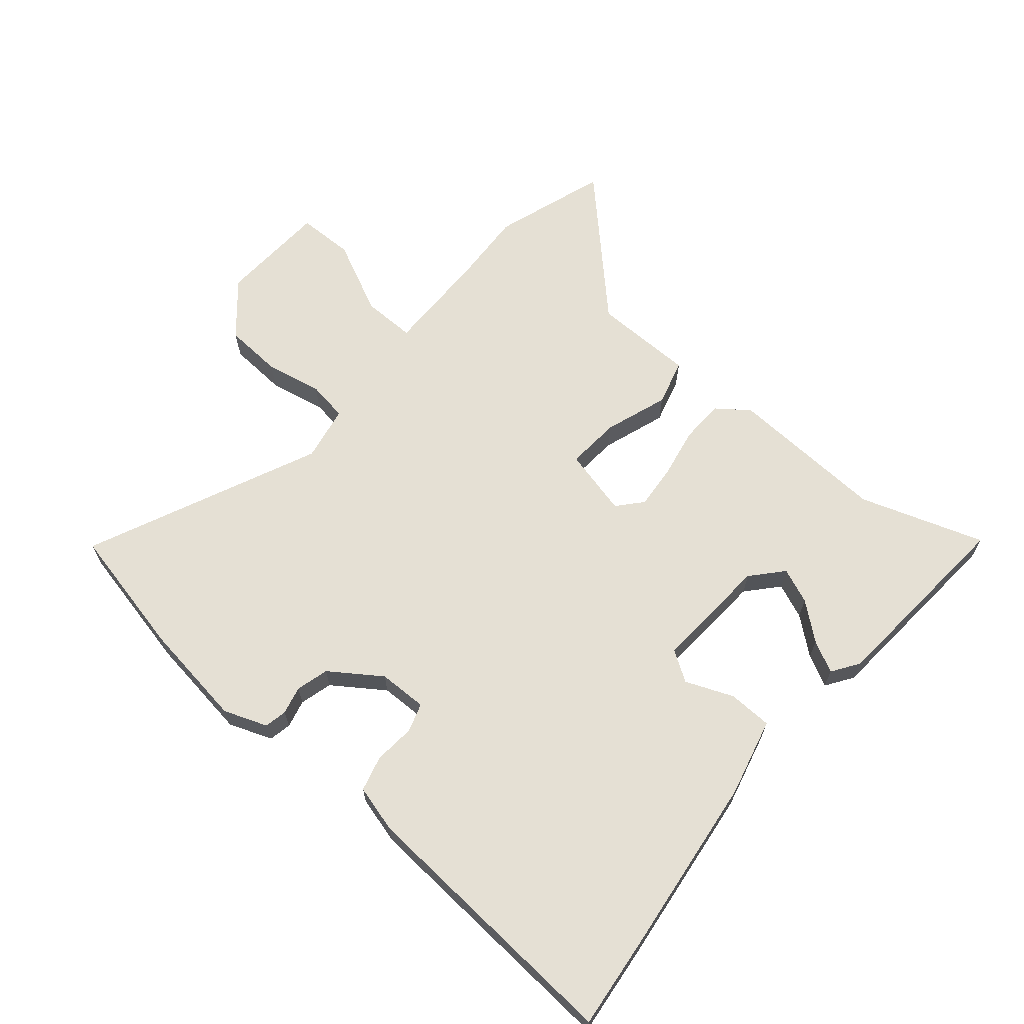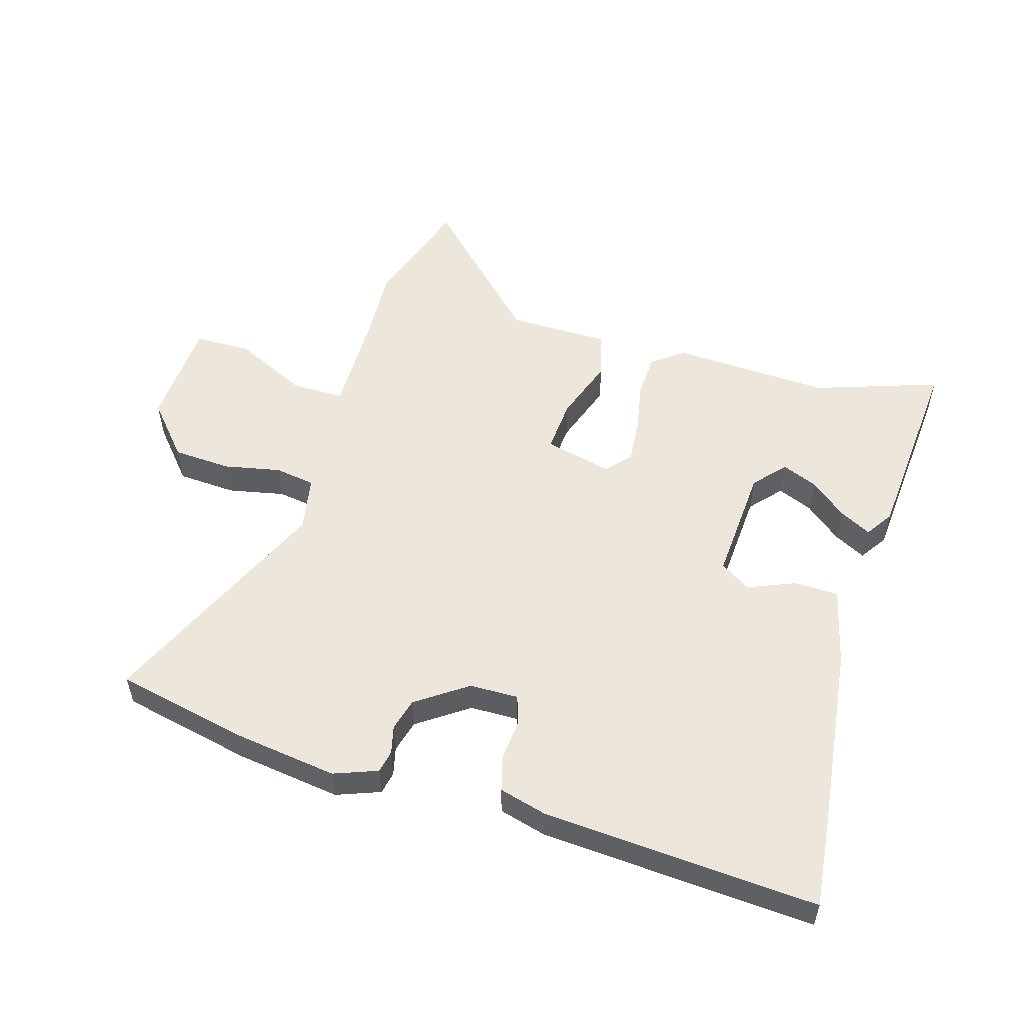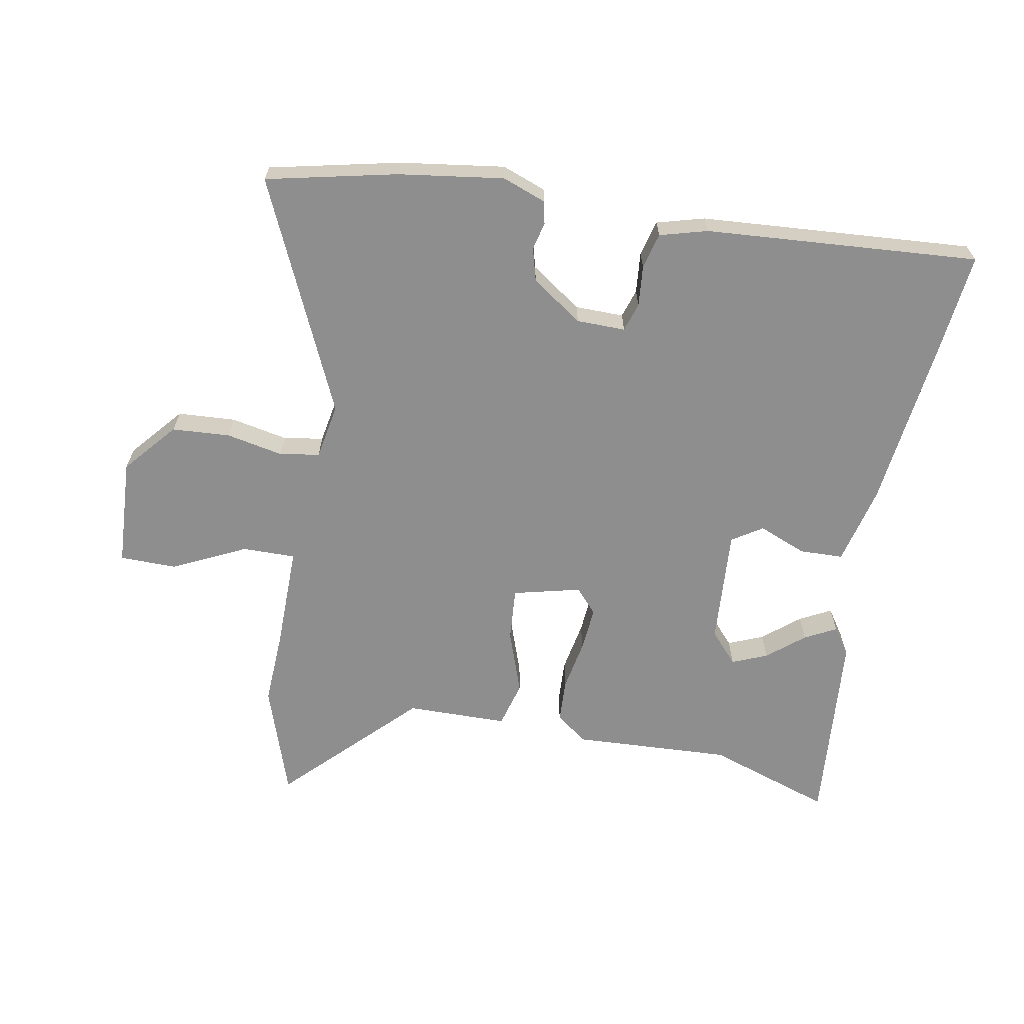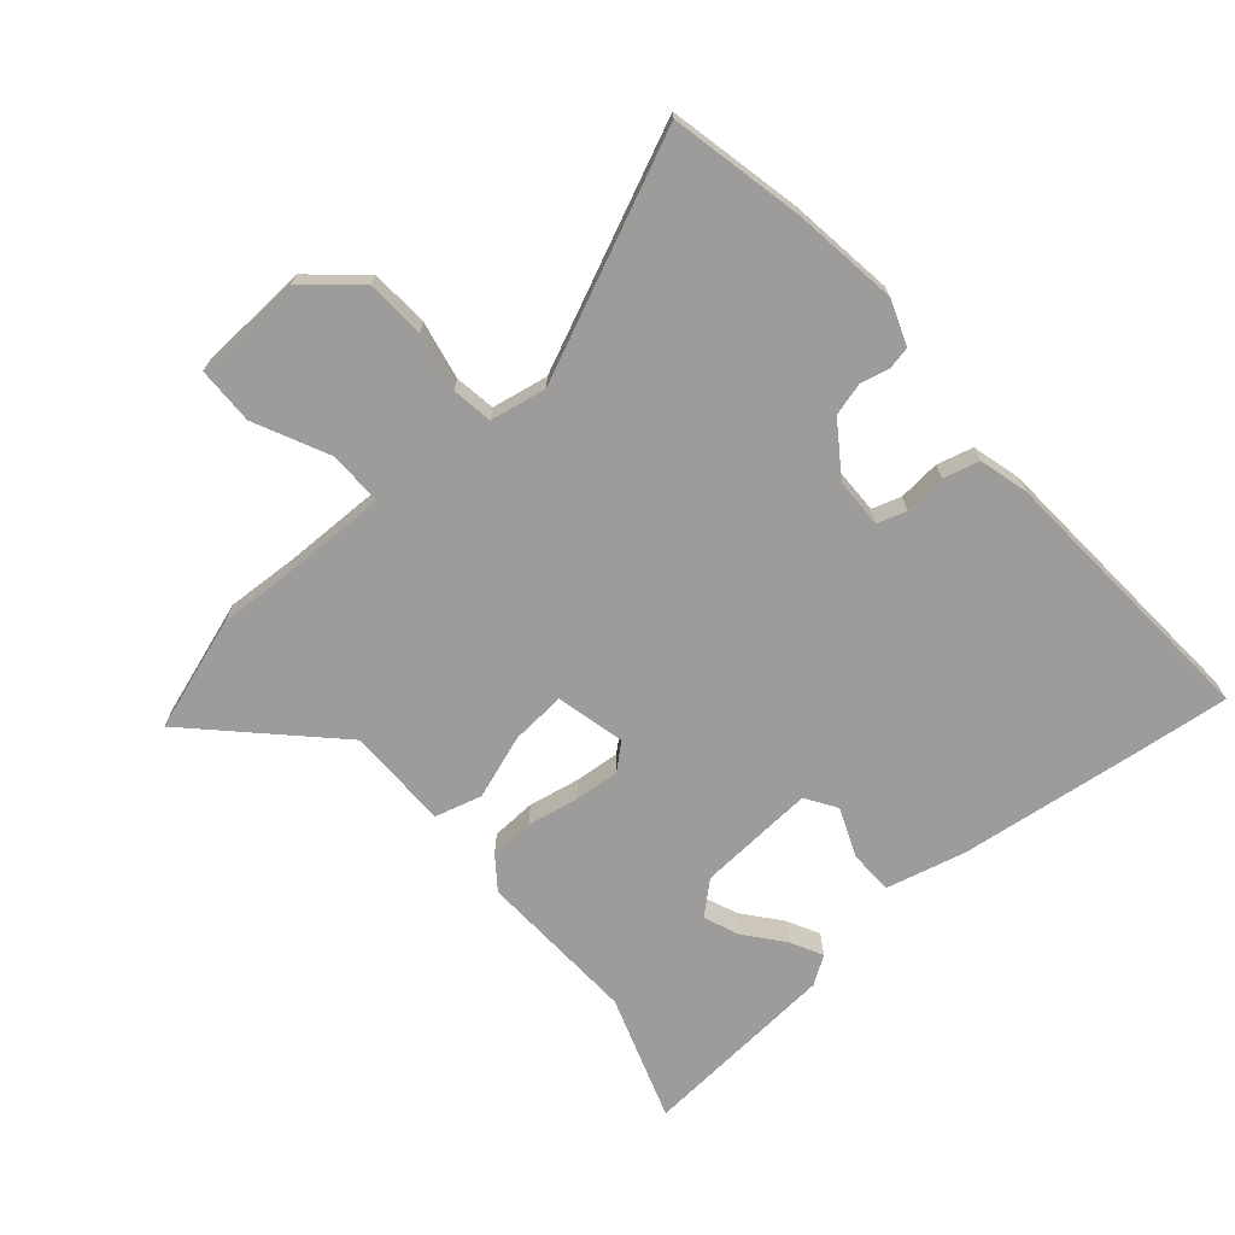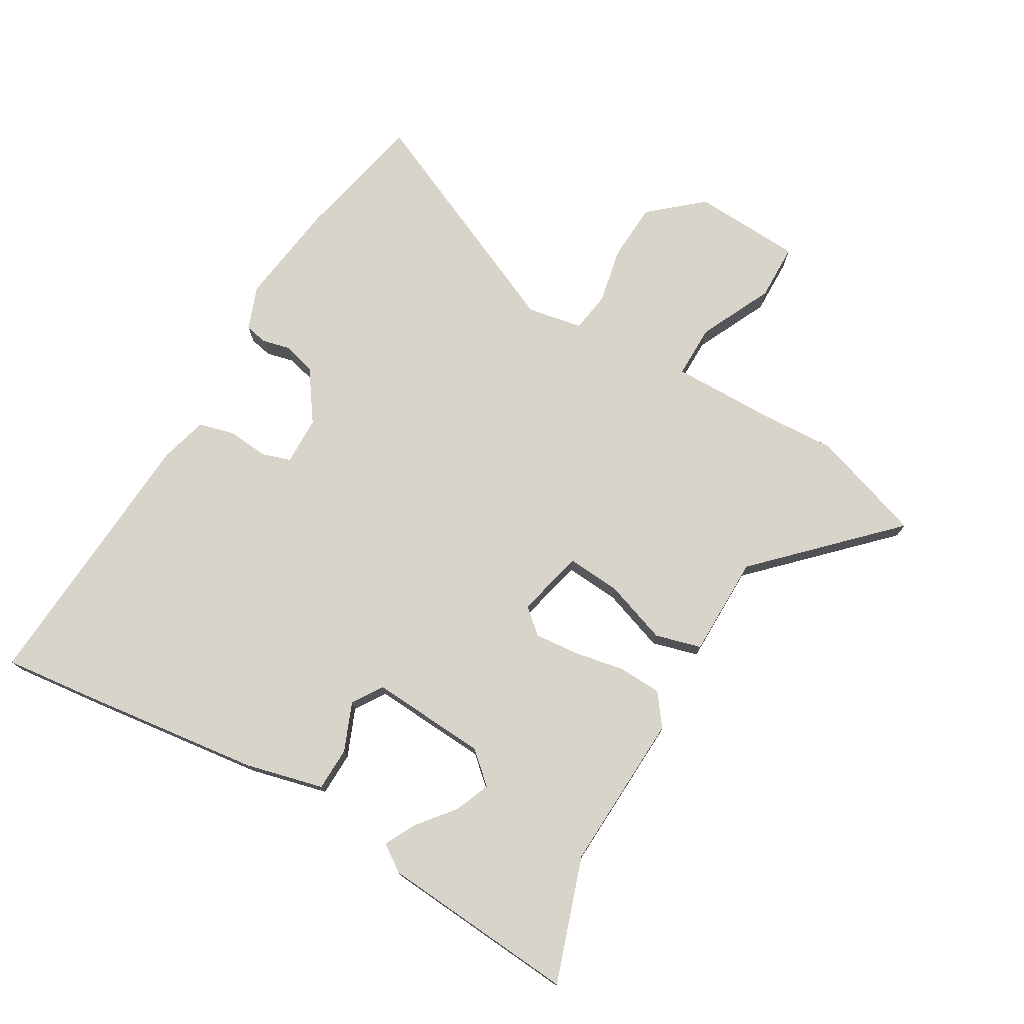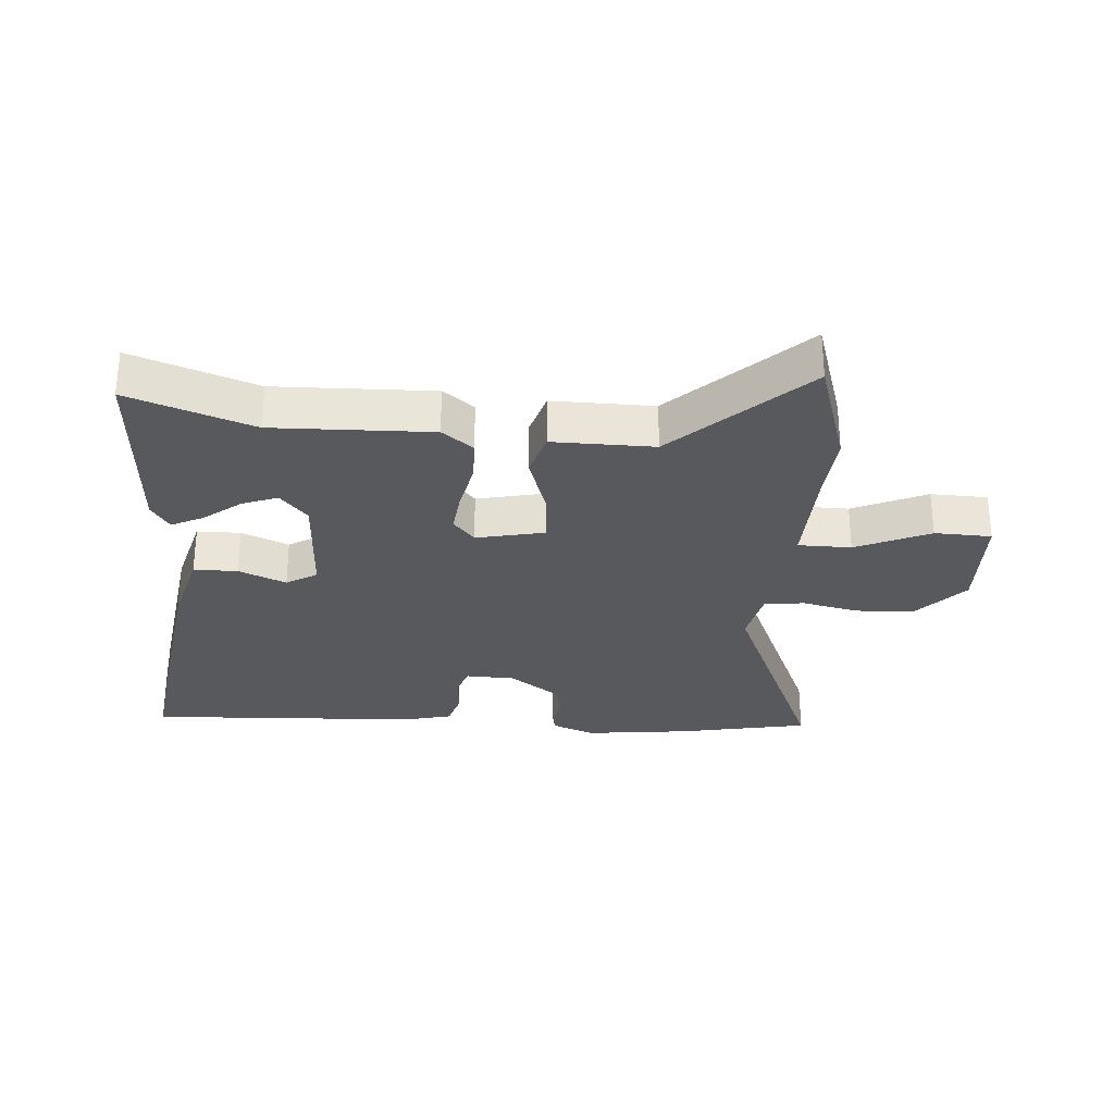
<metadata>
{"format":"obj","ext":"obj","renderer":"f3d","projection":"perspective","resolution":1024,"background":"white","views":[{"elev":65.7,"azim":-140.7,"up":"+Y"},{"elev":53.8,"azim":-164.4,"up":"+Y"},{"elev":-65.0,"azim":168.9,"up":"+Y"},{"elev":-70.1,"azim":129.7,"up":"+Y"},{"elev":75.5,"azim":-60.8,"up":"+Y"},{"elev":-29.1,"azim":-6.3,"up":"+Y"}]}
</metadata>
<code>
v 0.445 0.07 0.657
v 0.508 0.07 0.478
v 0.504 0.07 0.362
v 0.505 0.07 0.192
v 0.59 0.07 0.194
v 0.706 0.07 0.252
v 0.797 0.07 0.252
v 0.809 0.07 0.078
v 0.739 0.07 -0.006
v 0.646 0.07 -0.013
v 0.555 0.07 0.004
v 0.491 0.07 -0.007
v 0.476 0.07 -0.096
v 0.649 0.07 -0.465
v 0.441 0.07 -0.514
v 0.273 0.07 -0.54
v 0.203 0.07 -0.515
v 0.195 0.07 -0.479
v 0.205 0.07 -0.434
v 0.19 0.07 -0.382
v 0.108 0.07 -0.327
v 0.03 0.07 -0.327
v 0.016 0.07 -0.373
v 0.023 0.07 -0.439
v 0.009 0.07 -0.496
v -0.067 0.07 -0.518
v -0.505 0.07 -0.555
v -0.491 0.07 -0.407
v -0.46 0.07 -0.117
v -0.431 0.07 0.009
v -0.361 0.07 0.012
v -0.284 0.07 -0.018
v -0.236 0.07 0.014
v -0.251 0.07 0.2
v -0.296 0.07 0.249
v -0.352 0.07 0.225
v -0.41 0.07 0.176
v -0.46 0.07 0.149
v -0.49 0.07 0.192
v -0.52 0.07 0.506
v -0.32 0.07 0.442
v -0.067 0.07 0.458
v -0.016 0.07 0.421
v -0.012 0.07 0.351
v -0.026 0.07 0.27
v -0.031 0.07 0.199
v 0.004 0.07 0.16
v 0.112 0.07 0.188
v 0.104 0.07 0.274
v 0.067 0.07 0.375
v 0.086 0.07 0.449
v 0.248 0.07 0.453
v 0.445 0 0.657
v 0.508 0 0.478
v 0.504 0 0.362
v 0.505 0 0.192
v 0.59 0 0.194
v 0.706 0 0.252
v 0.797 0 0.252
v 0.809 0 0.078
v 0.739 0 -0.006
v 0.646 0 -0.013
v 0.555 0 0.004
v 0.491 0 -0.007
v 0.476 0 -0.096
v 0.649 0 -0.465
v 0.441 0 -0.514
v 0.273 0 -0.54
v 0.203 0 -0.515
v 0.195 0 -0.479
v 0.205 0 -0.434
v 0.19 0 -0.382
v 0.108 0 -0.327
v 0.03 0 -0.327
v 0.016 0 -0.373
v 0.023 0 -0.439
v 0.009 0 -0.496
v -0.067 0 -0.518
v -0.505 0 -0.555
v -0.491 0 -0.407
v -0.46 0 -0.117
v -0.431 0 0.009
v -0.361 0 0.012
v -0.284 0 -0.018
v -0.236 0 0.014
v -0.251 0 0.2
v -0.296 0 0.249
v -0.352 0 0.225
v -0.41 0 0.176
v -0.46 0 0.149
v -0.49 0 0.192
v -0.52 0 0.506
v -0.32 0 0.442
v -0.067 0 0.458
v -0.016 0 0.421
v -0.012 0 0.351
v -0.026 0 0.27
v -0.031 0 0.199
v 0.004 0 0.16
v 0.112 0 0.188
v 0.104 0 0.274
v 0.067 0 0.375
v 0.086 0 0.449
v 0.248 0 0.453
f 49 50 51 52
f 48 49 52 1
f 42 43 44 45
f 41 42 45 46
f 40 41 46 47
f 36 37 38 39
f 35 36 39 40
f 34 35 40 47
f 29 30 31 32
f 27 28 29 32
f 27 32 33
f 26 27 33
f 23 24 25 26
f 22 23 26 33
f 21 22 33 34
f 16 17 18 19
f 16 19 20
f 13 14 15 16
f 12 13 16 20
f 8 9 10 11
f 8 11 12
f 5 6 7 8
f 4 5 8 12
f 3 4 12 20
f 48 1 2 3
f 20 21 34 47
f 20 47 48
f 3 20 48
f 104 103 102 101
f 53 104 101 100
f 97 96 95 94
f 98 97 94 93
f 99 98 93 92
f 91 90 89 88
f 92 91 88 87
f 99 92 87 86
f 84 83 82 81
f 84 81 80 79
f 85 84 79
f 85 79 78
f 78 77 76 75
f 85 78 75 74
f 86 85 74 73
f 71 70 69 68
f 72 71 68
f 68 67 66 65
f 72 68 65 64
f 63 62 61 60
f 64 63 60
f 60 59 58 57
f 64 60 57 56
f 72 64 56 55
f 55 54 53 100
f 99 86 73 72
f 100 99 72
f 100 72 55
f 1 53 54 2
f 2 54 55 3
f 3 55 56 4
f 4 56 57 5
f 5 57 58 6
f 6 58 59 7
f 7 59 60 8
f 8 60 61 9
f 9 61 62 10
f 10 62 63 11
f 11 63 64 12
f 12 64 65 13
f 13 65 66 14
f 14 66 67 15
f 15 67 68 16
f 16 68 69 17
f 17 69 70 18
f 18 70 71 19
f 19 71 72 20
f 20 72 73 21
f 21 73 74 22
f 22 74 75 23
f 23 75 76 24
f 24 76 77 25
f 25 77 78 26
f 26 78 79 27
f 27 79 80 28
f 28 80 81 29
f 29 81 82 30
f 30 82 83 31
f 31 83 84 32
f 32 84 85 33
f 33 85 86 34
f 34 86 87 35
f 35 87 88 36
f 36 88 89 37
f 37 89 90 38
f 38 90 91 39
f 39 91 92 40
f 40 92 93 41
f 41 93 94 42
f 42 94 95 43
f 43 95 96 44
f 44 96 97 45
f 45 97 98 46
f 46 98 99 47
f 47 99 100 48
f 48 100 101 49
f 49 101 102 50
f 50 102 103 51
f 51 103 104 52
f 52 104 53 1

</code>
